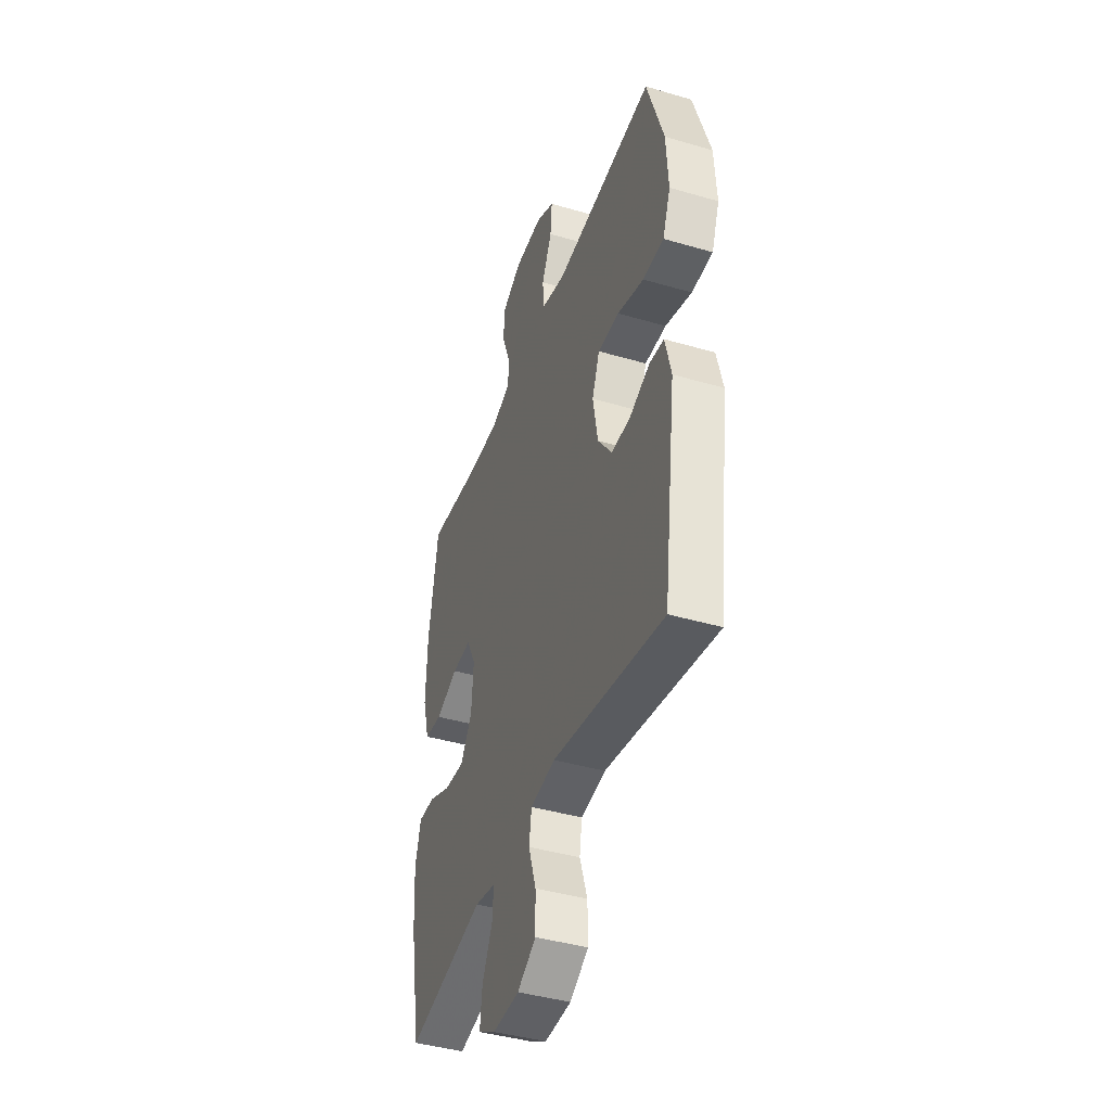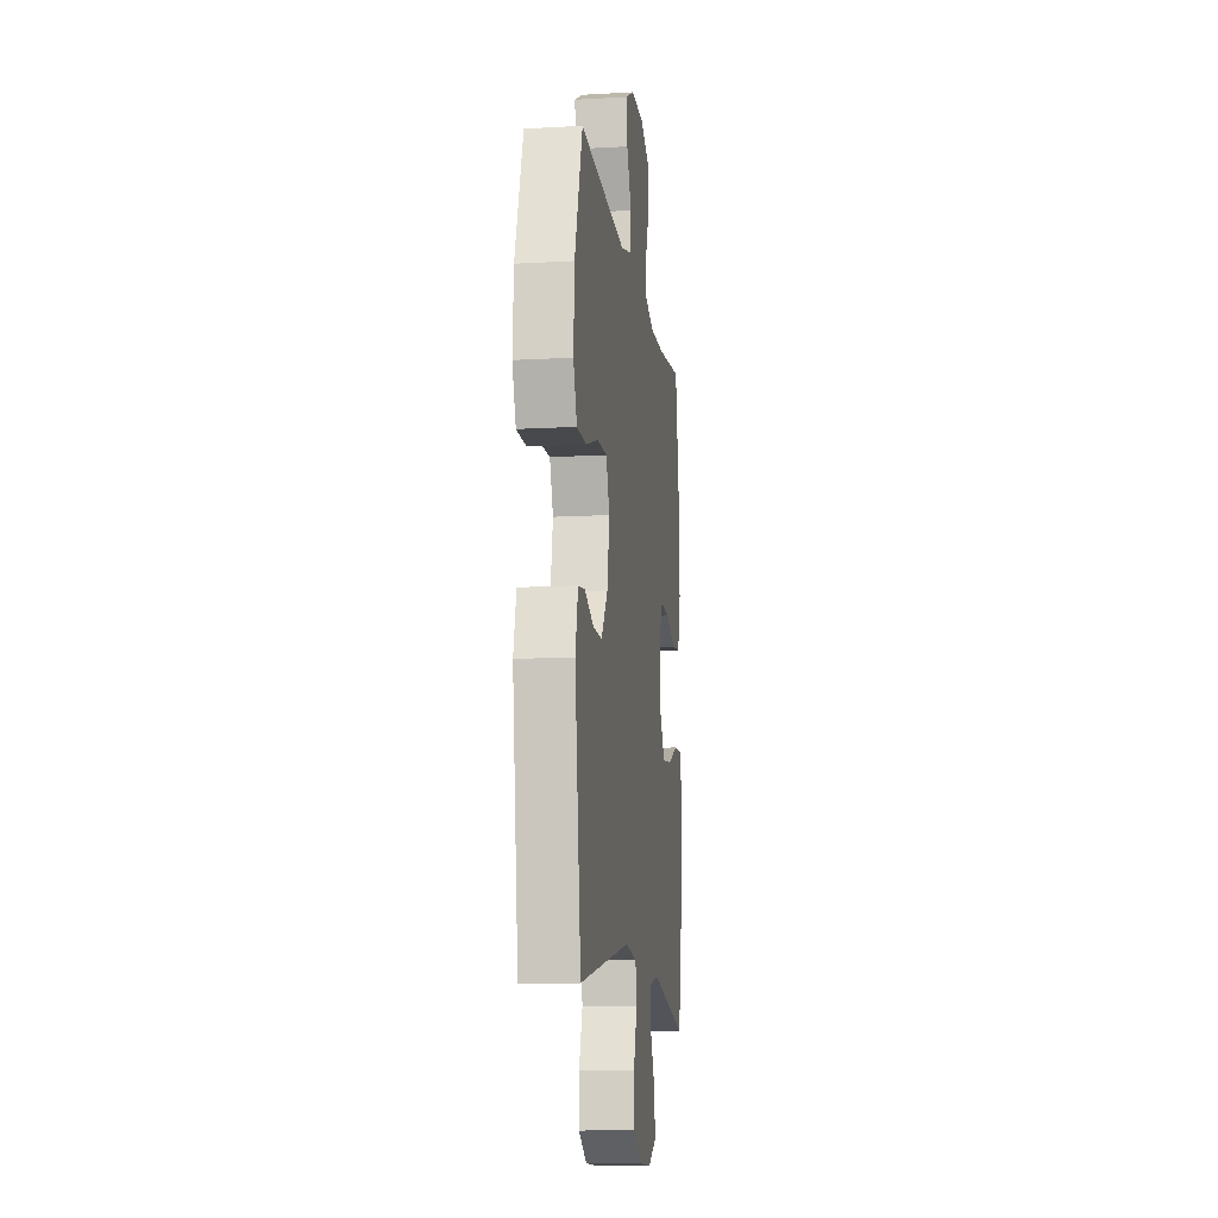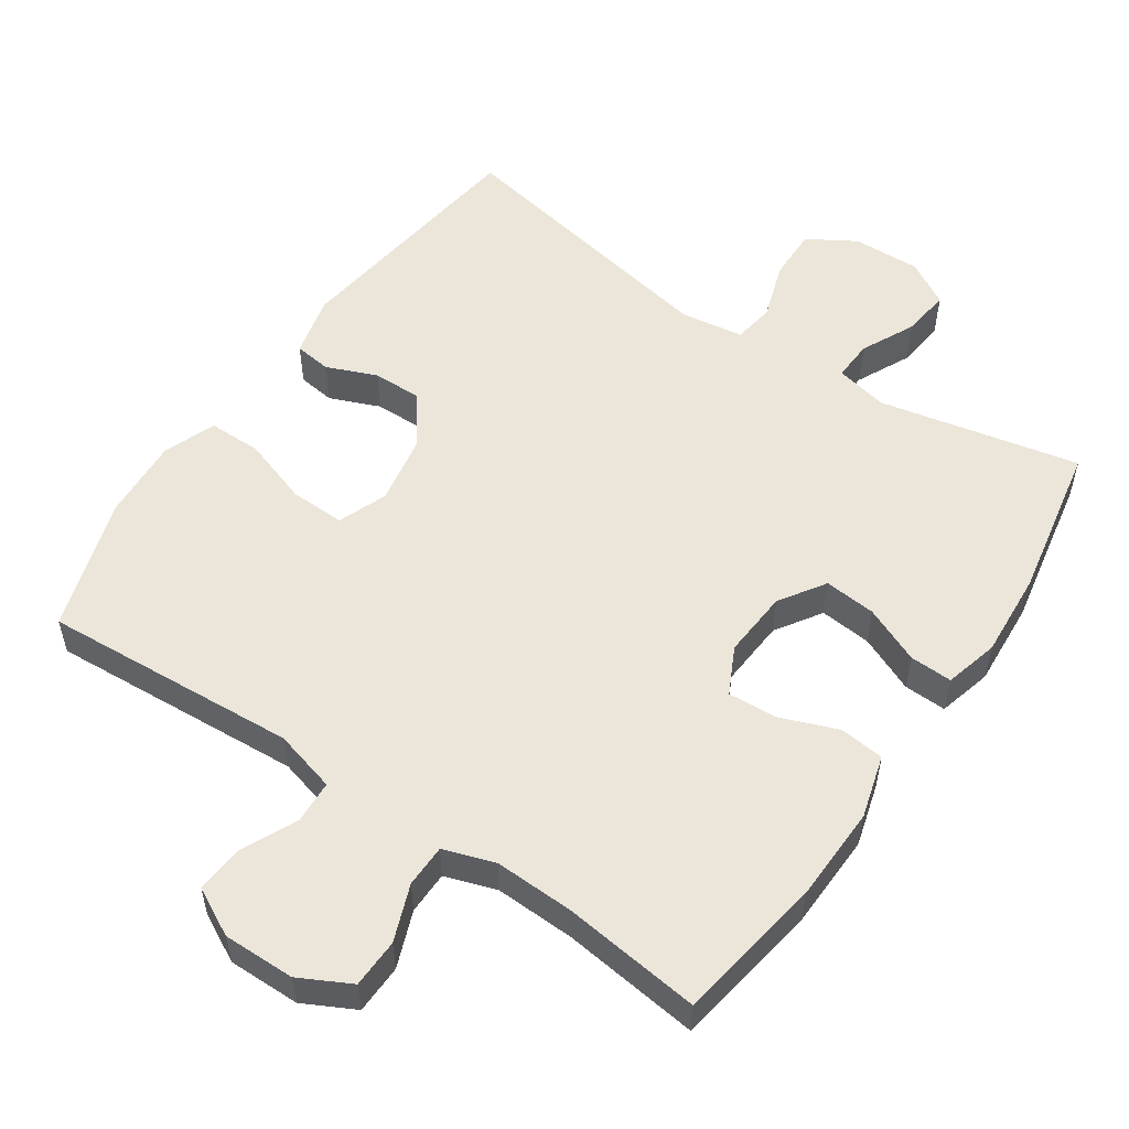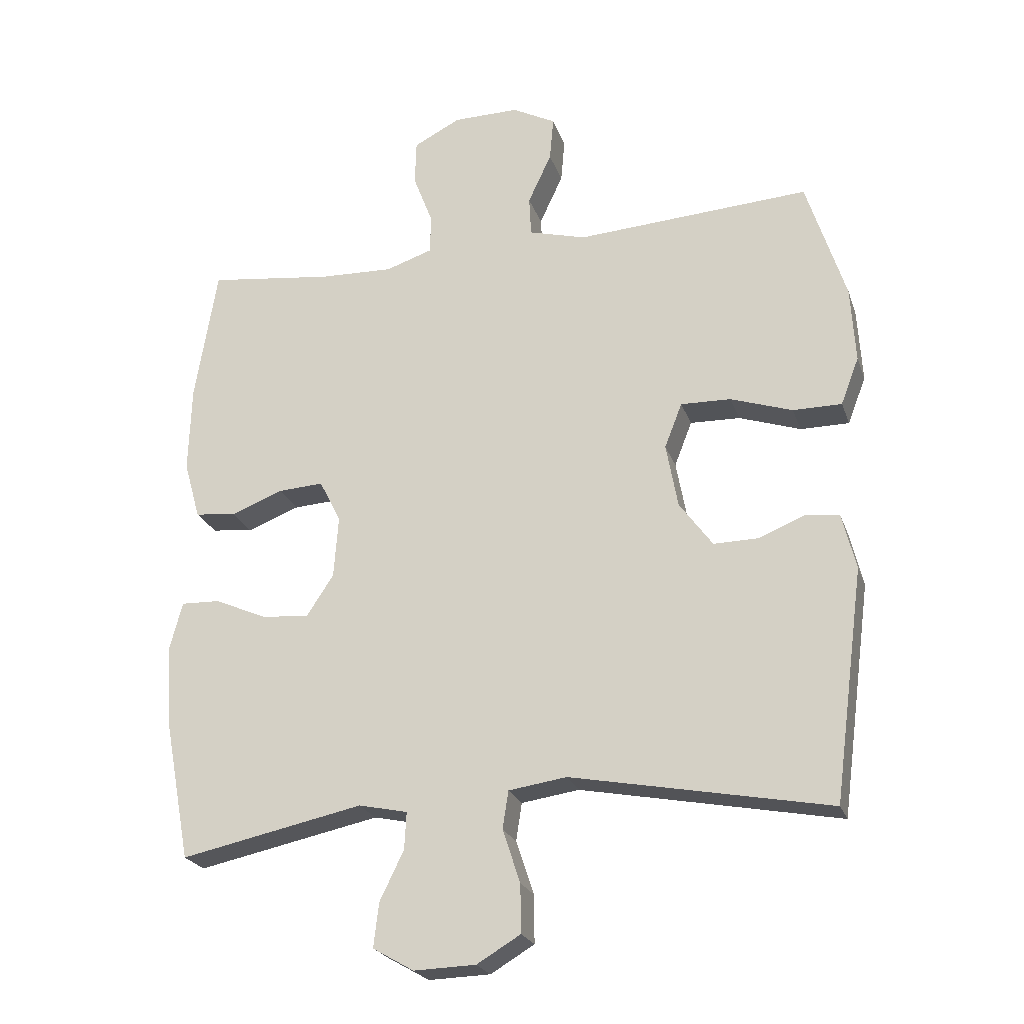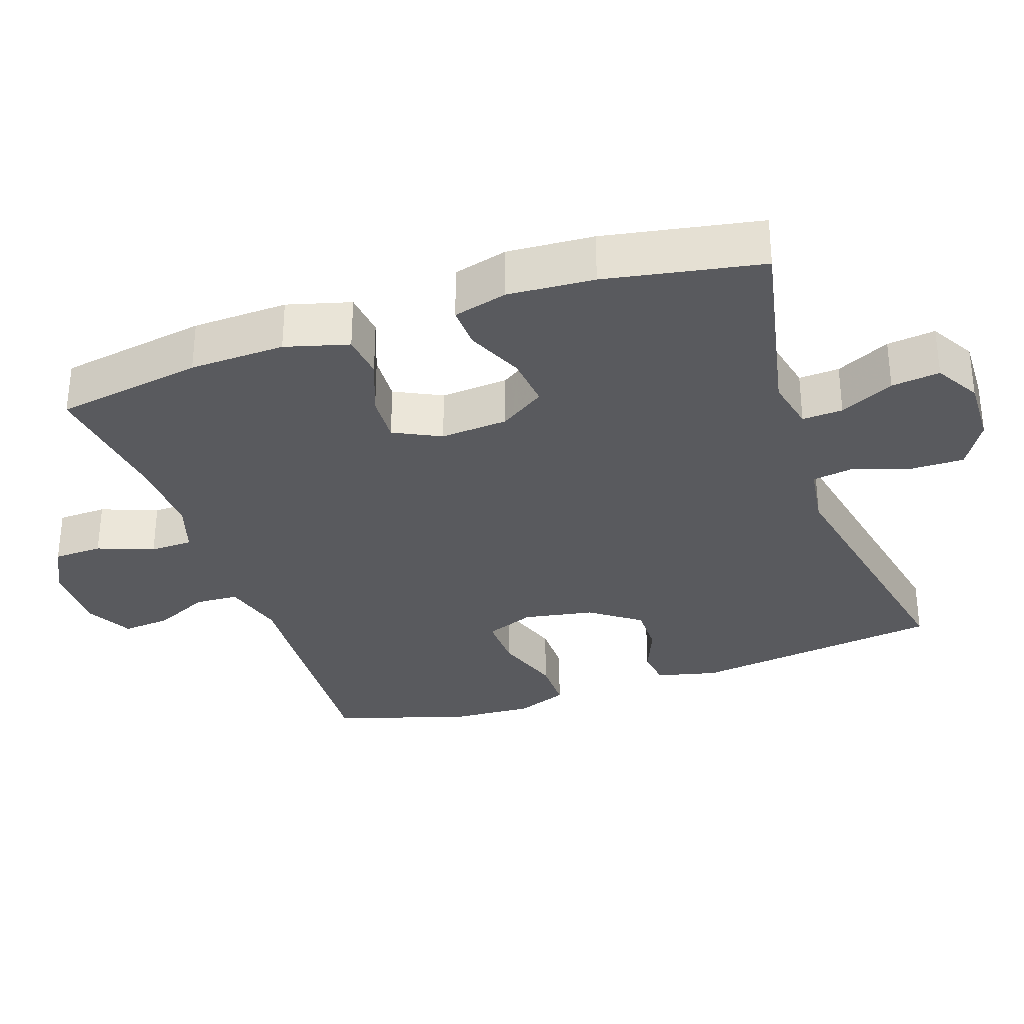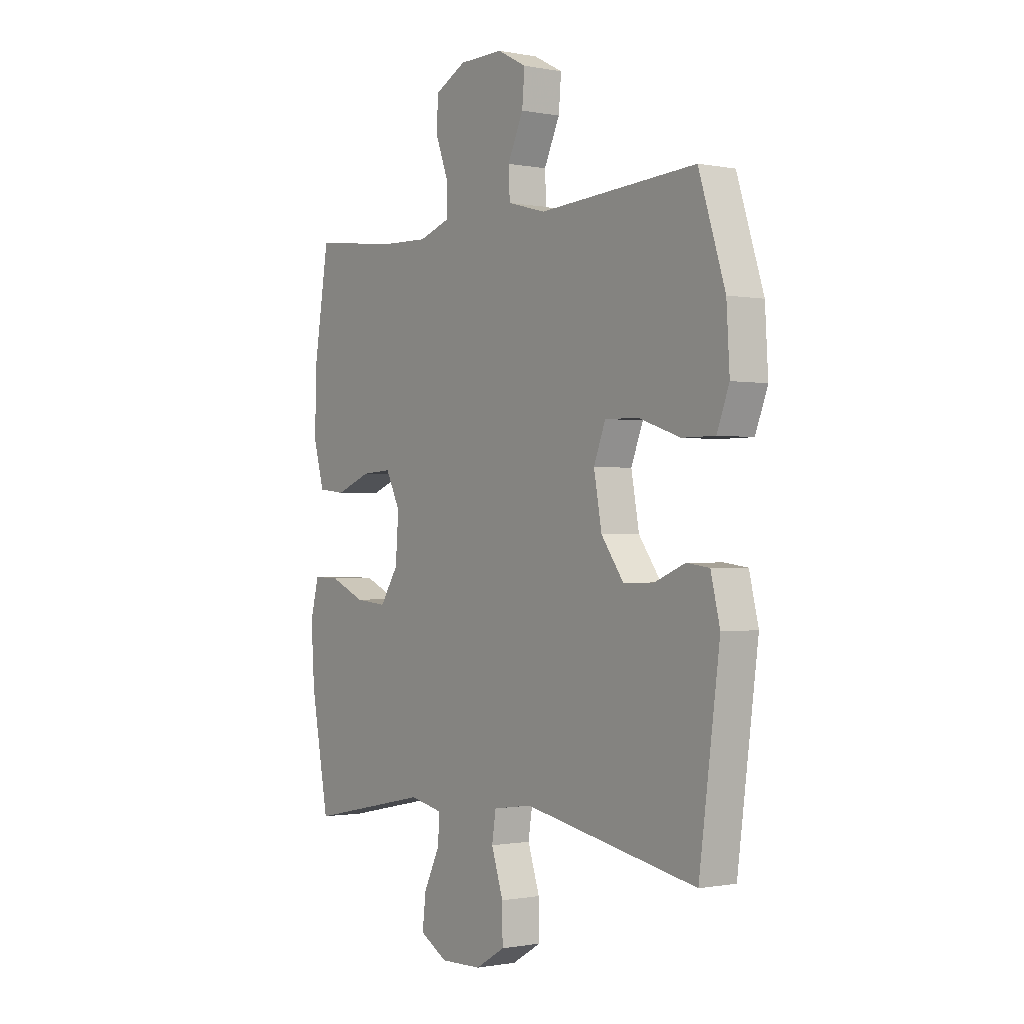
<metadata>
{"format":"obj","ext":"obj","renderer":"f3d","projection":"perspective","resolution":1024,"background":"white","views":[{"elev":-42.3,"azim":-109.3,"up":"+Z"},{"elev":-12.0,"azim":-82.3,"up":"+Z"},{"elev":54.2,"azim":34.1,"up":"+Y"},{"elev":-23.2,"azim":-163.4,"up":"+Z"},{"elev":-31.8,"azim":109.1,"up":"+Y"},{"elev":-0.8,"azim":-125.5,"up":"+Z"}]}
</metadata>
<code>
v 0.5 0.07 -0.5
v 0.219 0.07 -0.441
v 0.144 0.07 -0.457
v 0.147 0.07 -0.514
v 0.184 0.07 -0.59
v 0.192 0.07 -0.658
v 0.129 0.07 -0.694
v 0.034 0.07 -0.691
v -0.033 0.07 -0.651
v -0.032 0.07 -0.577
v -0.005 0.07 -0.495
v -0.014 0.07 -0.437
v -0.103 0.07 -0.424
v -0.5 0.07 -0.5
v -0.547 0.07 -0.145
v -0.526 0.07 -0.059
v -0.474 0.07 -0.052
v -0.403 0.07 -0.081
v -0.334 0.07 -0.082
v -0.283 0.07 -0.012
v -0.265 0.07 0.087
v -0.292 0.07 0.156
v -0.369 0.07 0.154
v -0.464 0.07 0.122
v -0.539 0.07 0.122
v -0.567 0.07 0.195
v -0.56 0.07 0.312
v -0.5 0.07 0.5
v -0.14 0.07 0.477
v -0.052 0.07 0.501
v -0.049 0.07 0.562
v -0.085 0.07 0.639
v -0.091 0.07 0.707
v -0.024 0.07 0.742
v 0.077 0.07 0.741
v 0.149 0.07 0.704
v 0.151 0.07 0.635
v 0.121 0.07 0.556
v 0.122 0.07 0.496
v 0.194 0.07 0.472
v 0.307 0.07 0.476
v 0.5 0.07 0.5
v 0.534 0.07 0.292
v 0.538 0.07 0.158
v 0.513 0.07 0.069
v 0.45 0.07 0.062
v 0.369 0.07 0.093
v 0.3 0.07 0.097
v 0.267 0.07 0.031
v 0.274 0.07 -0.064
v 0.316 0.07 -0.128
v 0.389 0.07 -0.121
v 0.469 0.07 -0.086
v 0.529 0.07 -0.084
v 0.549 0.07 -0.16
v 0.541 0.07 -0.281
v 0.5 0 -0.5
v 0.219 0 -0.441
v 0.144 0 -0.457
v 0.147 0 -0.514
v 0.184 0 -0.59
v 0.192 0 -0.658
v 0.129 0 -0.694
v 0.034 0 -0.691
v -0.033 0 -0.651
v -0.032 0 -0.577
v -0.005 0 -0.495
v -0.014 0 -0.437
v -0.103 0 -0.424
v -0.5 0 -0.5
v -0.547 0 -0.145
v -0.526 0 -0.059
v -0.474 0 -0.052
v -0.403 0 -0.081
v -0.334 0 -0.082
v -0.283 0 -0.012
v -0.265 0 0.087
v -0.292 0 0.156
v -0.369 0 0.154
v -0.464 0 0.122
v -0.539 0 0.122
v -0.567 0 0.195
v -0.56 0 0.312
v -0.5 0 0.5
v -0.14 0 0.477
v -0.052 0 0.501
v -0.049 0 0.562
v -0.085 0 0.639
v -0.091 0 0.707
v -0.024 0 0.742
v 0.077 0 0.741
v 0.149 0 0.704
v 0.151 0 0.635
v 0.121 0 0.556
v 0.122 0 0.496
v 0.194 0 0.472
v 0.307 0 0.476
v 0.5 0 0.5
v 0.534 0 0.292
v 0.538 0 0.158
v 0.513 0 0.069
v 0.45 0 0.062
v 0.369 0 0.093
v 0.3 0 0.097
v 0.267 0 0.031
v 0.274 0 -0.064
v 0.316 0 -0.128
v 0.389 0 -0.121
v 0.469 0 -0.086
v 0.529 0 -0.084
v 0.549 0 -0.16
v 0.541 0 -0.281
f 55 56 1 2
f 52 53 54 55
f 51 52 55 2
f 50 51 2 3
f 49 50 3
f 44 45 46 47
f 44 47 48
f 41 42 43 44
f 40 41 44 48
f 39 40 48 49
f 35 36 37 38
f 35 38 39
f 34 35 39
f 31 32 33 34
f 30 31 34 39
f 29 30 39 49
f 23 24 25 26
f 22 23 26 27
f 15 16 17 18
f 13 14 15 18
f 12 13 18 19
f 8 9 10 11
f 8 11 12
f 7 8 12
f 4 5 6 7
f 3 4 7 12
f 22 27 28 29
f 21 22 29 49
f 20 21 49 3
f 3 12 19 20
f 58 57 112 111
f 111 110 109 108
f 58 111 108 107
f 59 58 107 106
f 59 106 105
f 103 102 101 100
f 104 103 100
f 100 99 98 97
f 104 100 97 96
f 105 104 96 95
f 94 93 92 91
f 95 94 91
f 95 91 90
f 90 89 88 87
f 95 90 87 86
f 105 95 86 85
f 82 81 80 79
f 83 82 79 78
f 74 73 72 71
f 74 71 70 69
f 75 74 69 68
f 67 66 65 64
f 68 67 64
f 68 64 63
f 63 62 61 60
f 68 63 60 59
f 85 84 83 78
f 105 85 78 77
f 59 105 77 76
f 76 75 68 59
f 1 57 58 2
f 2 58 59 3
f 3 59 60 4
f 4 60 61 5
f 5 61 62 6
f 6 62 63 7
f 7 63 64 8
f 8 64 65 9
f 9 65 66 10
f 10 66 67 11
f 11 67 68 12
f 12 68 69 13
f 13 69 70 14
f 14 70 71 15
f 15 71 72 16
f 16 72 73 17
f 17 73 74 18
f 18 74 75 19
f 19 75 76 20
f 20 76 77 21
f 21 77 78 22
f 22 78 79 23
f 23 79 80 24
f 24 80 81 25
f 25 81 82 26
f 26 82 83 27
f 27 83 84 28
f 28 84 85 29
f 29 85 86 30
f 30 86 87 31
f 31 87 88 32
f 32 88 89 33
f 33 89 90 34
f 34 90 91 35
f 35 91 92 36
f 36 92 93 37
f 37 93 94 38
f 38 94 95 39
f 39 95 96 40
f 40 96 97 41
f 41 97 98 42
f 42 98 99 43
f 43 99 100 44
f 44 100 101 45
f 45 101 102 46
f 46 102 103 47
f 47 103 104 48
f 48 104 105 49
f 49 105 106 50
f 50 106 107 51
f 51 107 108 52
f 52 108 109 53
f 53 109 110 54
f 54 110 111 55
f 55 111 112 56
f 56 112 57 1

</code>
